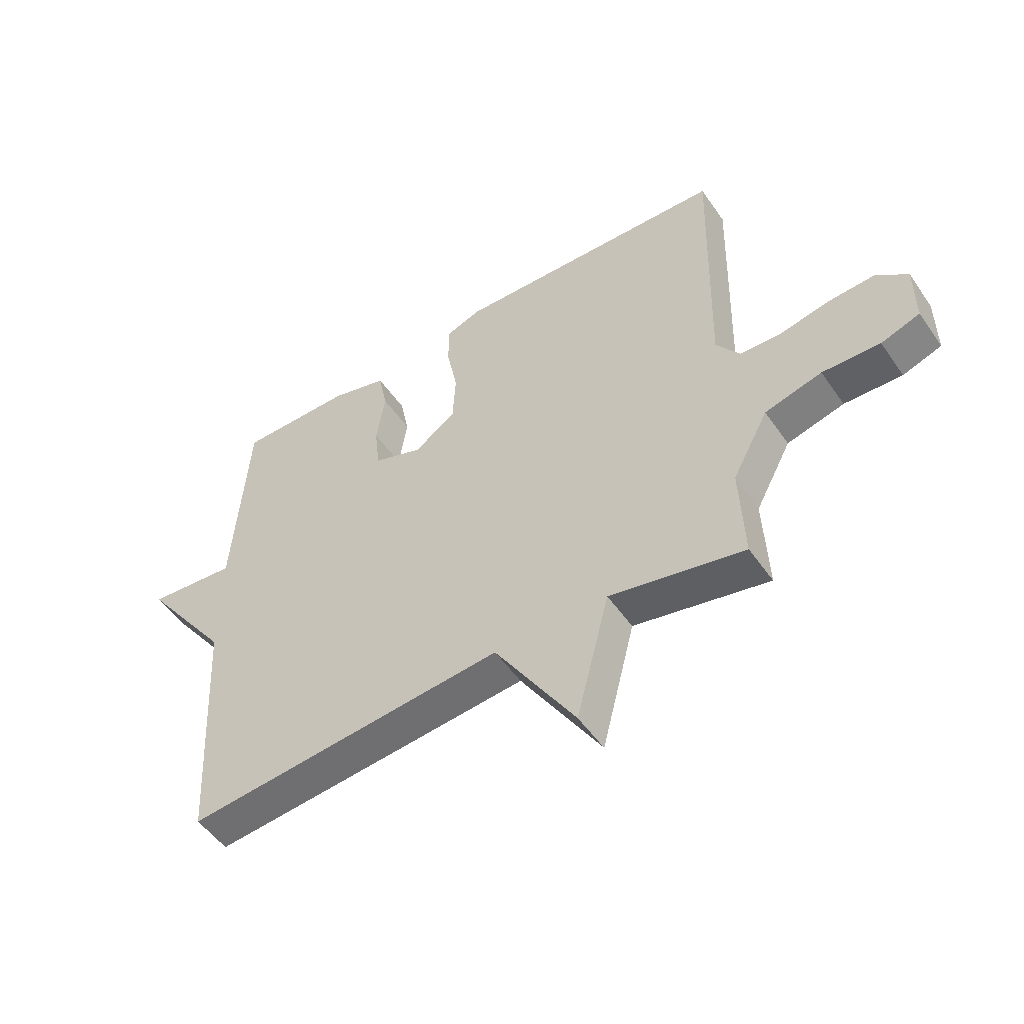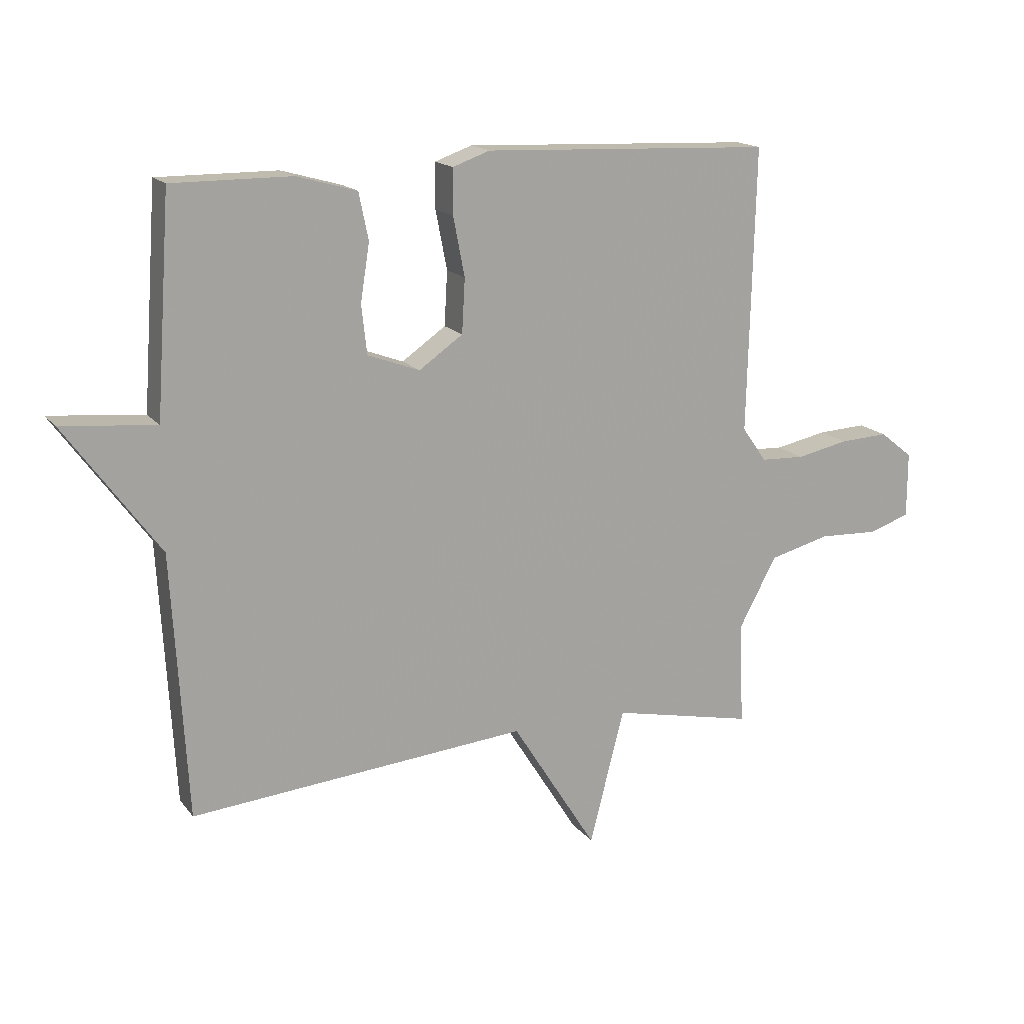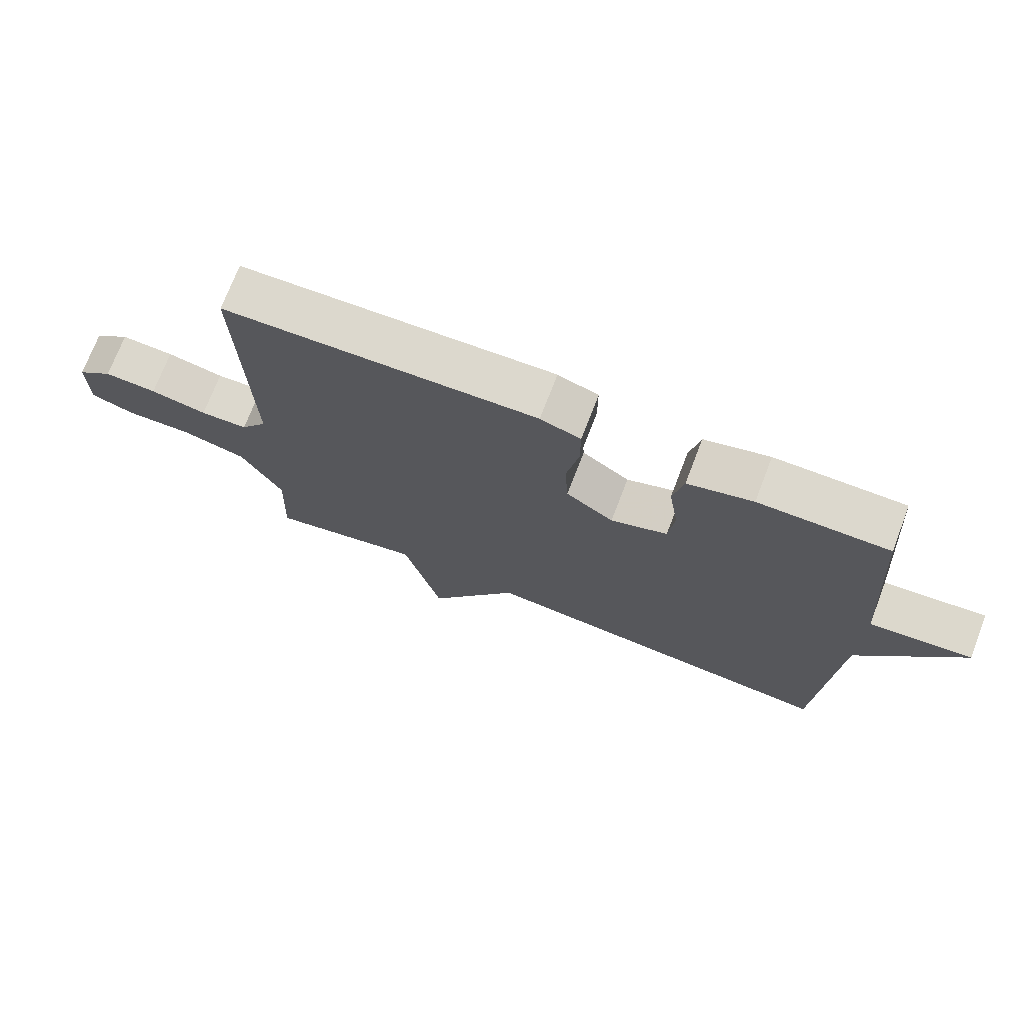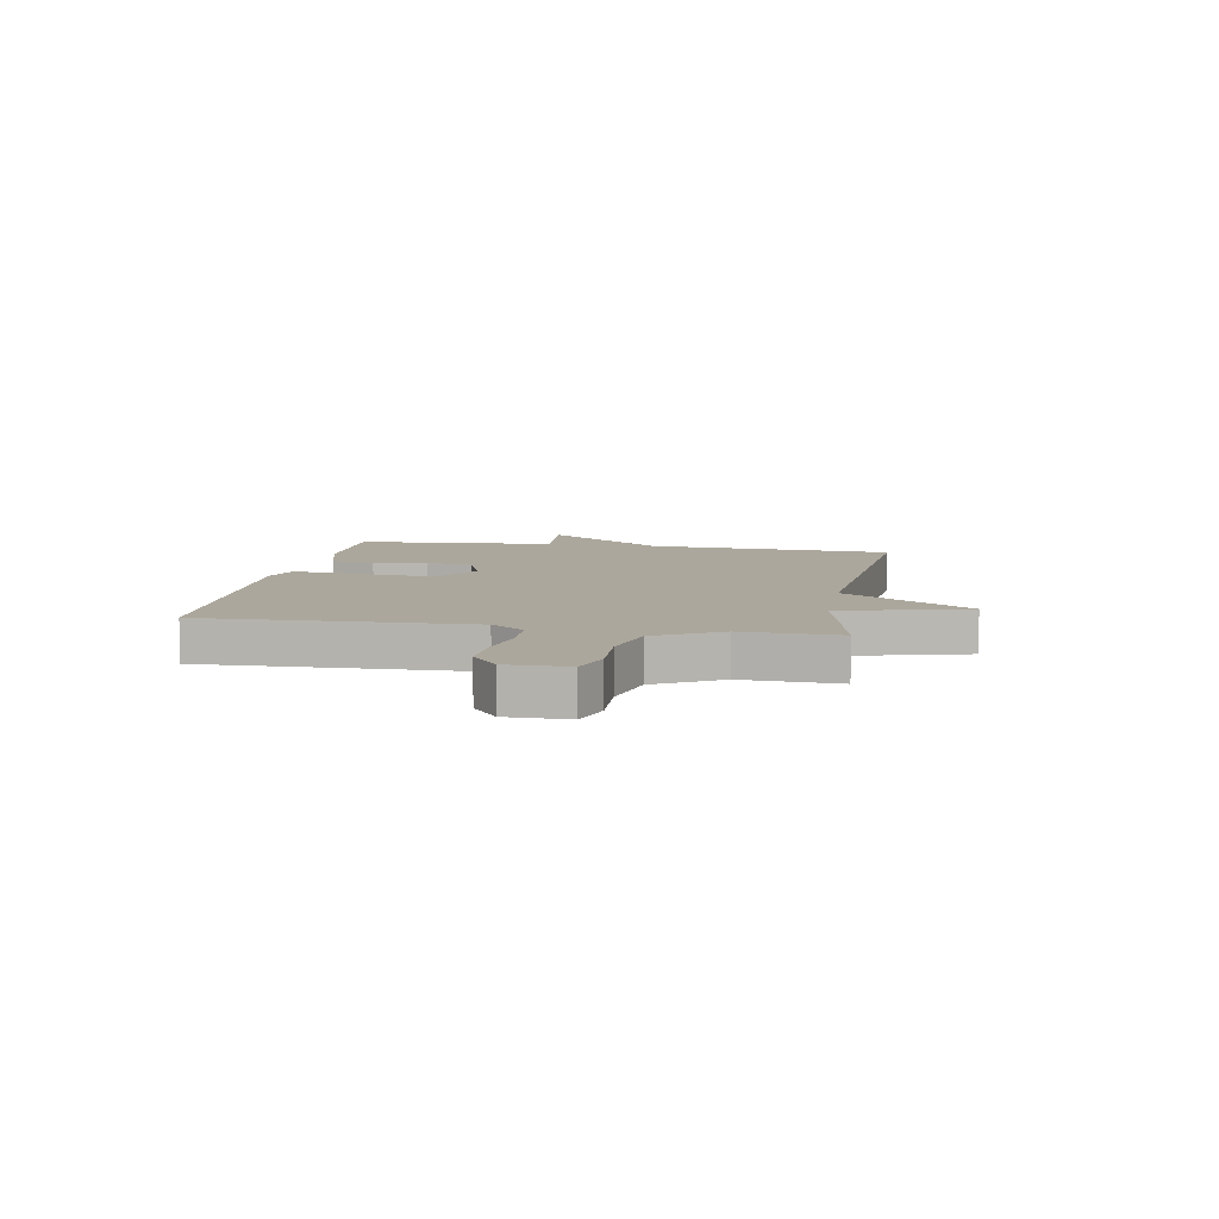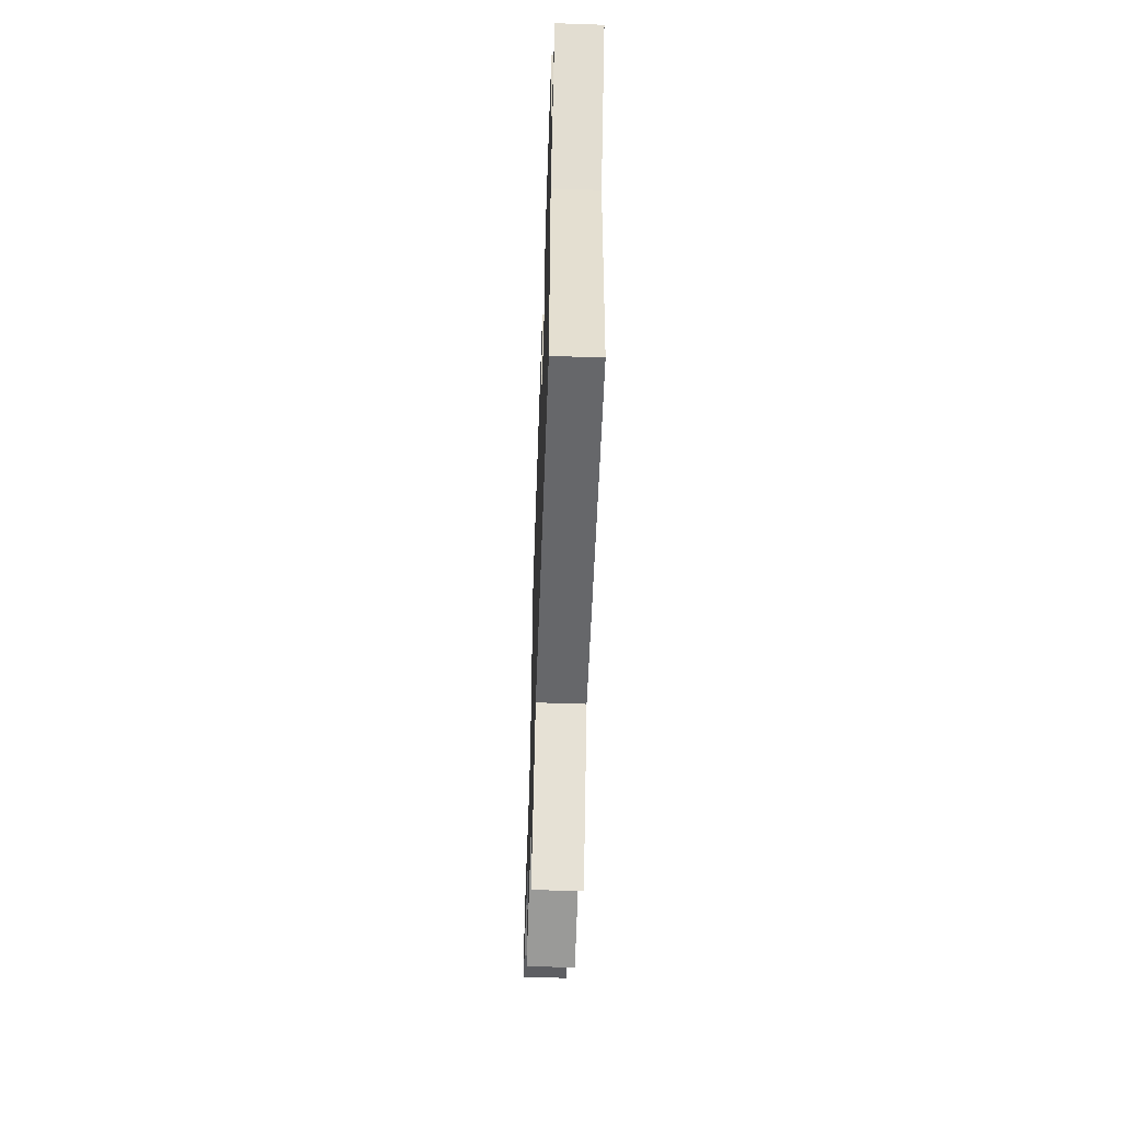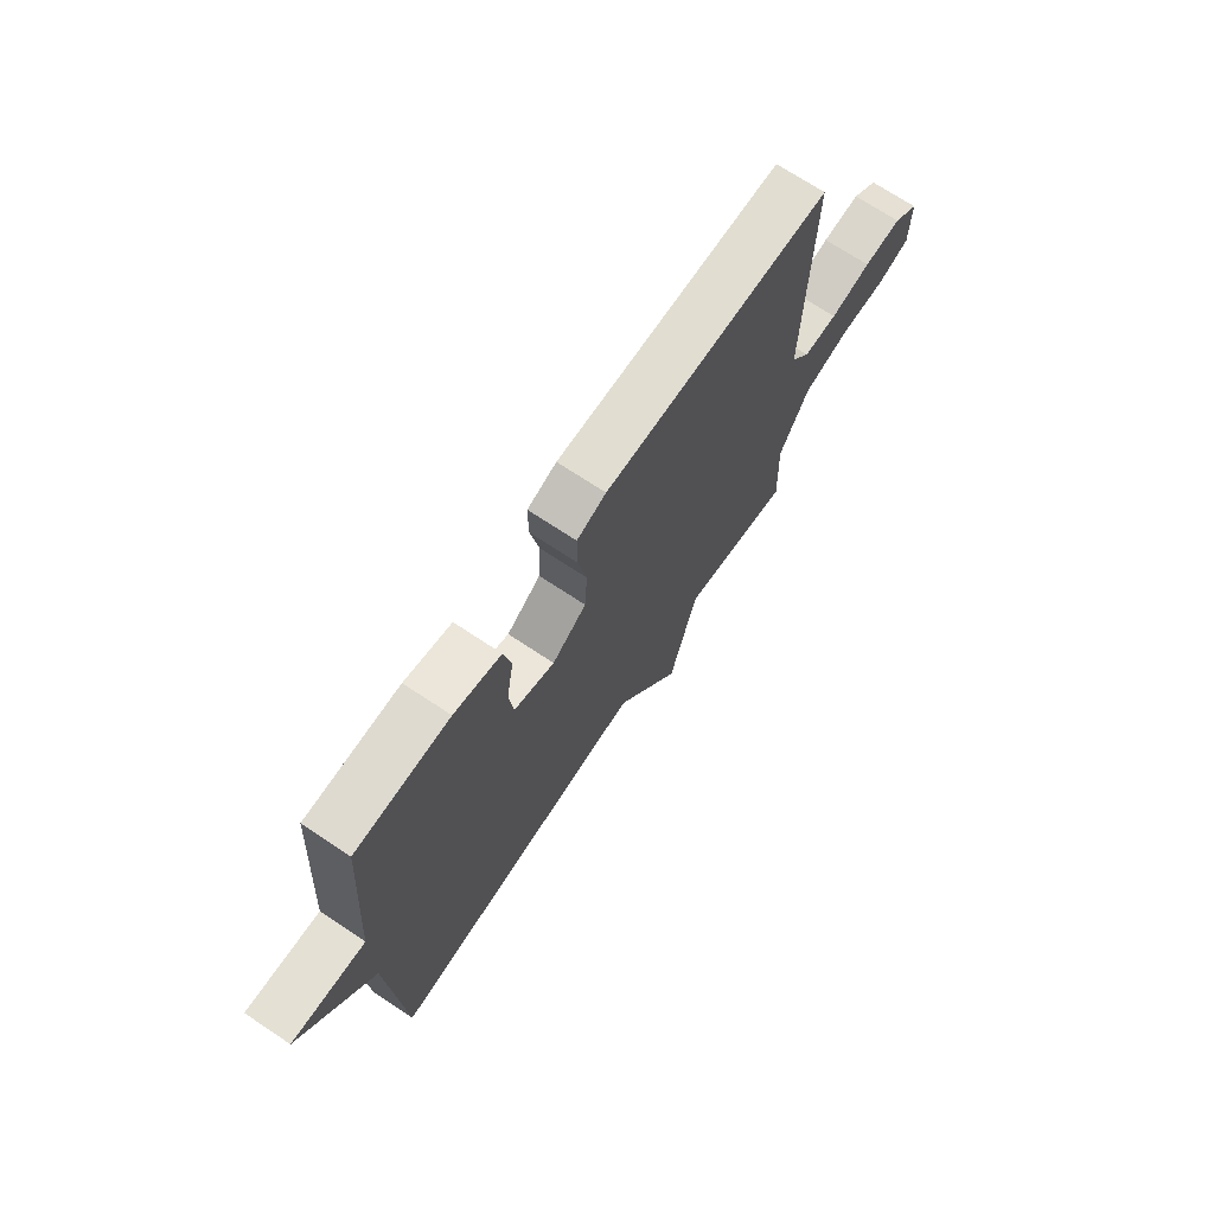
<metadata>
{"format":"obj","ext":"obj","renderer":"f3d","projection":"perspective","resolution":1024,"background":"white","views":[{"elev":-51.6,"azim":33.7,"up":"+Z"},{"elev":16.3,"azim":-24.8,"up":"+Z"},{"elev":72.6,"azim":-159.0,"up":"+Z"},{"elev":8.3,"azim":99.8,"up":"+Y"},{"elev":-57.2,"azim":-92.0,"up":"+Z"},{"elev":71.0,"azim":-56.4,"up":"+Z"}]}
</metadata>
<code>
v -0.5 0.07 0.5
v -0.301 0.07 0.499
v -0.201 0.07 0.471
v -0.185 0.07 0.393
v -0.2 0.07 0.297
v -0.191 0.07 0.216
v -0.104 0.07 0.184
v -0.031 0.07 0.235
v -0.026 0.07 0.325
v -0.045 0.07 0.423
v -0.045 0.07 0.498
v 0.017 0.07 0.52
v 0.5 0.07 0.5
v 0.488 0.07 0.026
v 0.529 0.07 -0.032
v 0.602 0.07 -0.035
v 0.689 0.07 -0.017
v 0.77 0.07 -0.013
v 0.825 0.07 -0.057
v 0.825 0.07 -0.166
v 0.757 0.07 -0.189
v 0.656 0.07 -0.185
v 0.556 0.07 -0.211
v 0.493 0.07 -0.328
v 0.5 0.07 -0.5
v 0.264 0.07 -0.45
v 0.206 0.07 -0.676
v 0.064 0.07 -0.45
v -0.5 0.07 -0.5
v -0.525 0.07 -0.06
v -0.682 0.07 0.155
v -0.525 0.07 0.14
v -0.5 0 0.5
v -0.301 0 0.499
v -0.201 0 0.471
v -0.185 0 0.393
v -0.2 0 0.297
v -0.191 0 0.216
v -0.104 0 0.184
v -0.031 0 0.235
v -0.026 0 0.325
v -0.045 0 0.423
v -0.045 0 0.498
v 0.017 0 0.52
v 0.5 0 0.5
v 0.488 0 0.026
v 0.529 0 -0.032
v 0.602 0 -0.035
v 0.689 0 -0.017
v 0.77 0 -0.013
v 0.825 0 -0.057
v 0.825 0 -0.166
v 0.757 0 -0.189
v 0.656 0 -0.185
v 0.556 0 -0.211
v 0.493 0 -0.328
v 0.5 0 -0.5
v 0.264 0 -0.45
v 0.206 0 -0.676
v 0.064 0 -0.45
v -0.5 0 -0.5
v -0.525 0 -0.06
v -0.682 0 0.155
v -0.525 0 0.14
f 30 31 32
f 32 1 2
f 30 32 2
f 29 30 2
f 28 29 2
f 26 27 28
f 24 25 26
f 23 24 26 28
f 20 21 22
f 19 20 22
f 18 19 22
f 17 18 22
f 16 17 22
f 15 16 22 23
f 14 15 23 28
f 12 13 14
f 11 12 14
f 10 11 14
f 9 10 14
f 8 9 14 28
f 2 3 4 5
f 2 5 6
f 28 2 6
f 7 8 28
f 6 7 28
f 64 63 62
f 34 33 64
f 34 64 62
f 34 62 61
f 34 61 60
f 60 59 58
f 58 57 56
f 60 58 56 55
f 54 53 52
f 54 52 51
f 54 51 50
f 54 50 49
f 54 49 48
f 55 54 48 47
f 60 55 47 46
f 46 45 44
f 46 44 43
f 46 43 42
f 46 42 41
f 60 46 41 40
f 37 36 35 34
f 38 37 34
f 38 34 60
f 60 40 39
f 60 39 38
f 1 33 34 2
f 2 34 35 3
f 3 35 36 4
f 4 36 37 5
f 5 37 38 6
f 6 38 39 7
f 7 39 40 8
f 8 40 41 9
f 9 41 42 10
f 10 42 43 11
f 11 43 44 12
f 12 44 45 13
f 13 45 46 14
f 14 46 47 15
f 15 47 48 16
f 16 48 49 17
f 17 49 50 18
f 18 50 51 19
f 19 51 52 20
f 20 52 53 21
f 21 53 54 22
f 22 54 55 23
f 23 55 56 24
f 24 56 57 25
f 25 57 58 26
f 26 58 59 27
f 27 59 60 28
f 28 60 61 29
f 29 61 62 30
f 30 62 63 31
f 31 63 64 32
f 32 64 33 1

</code>
